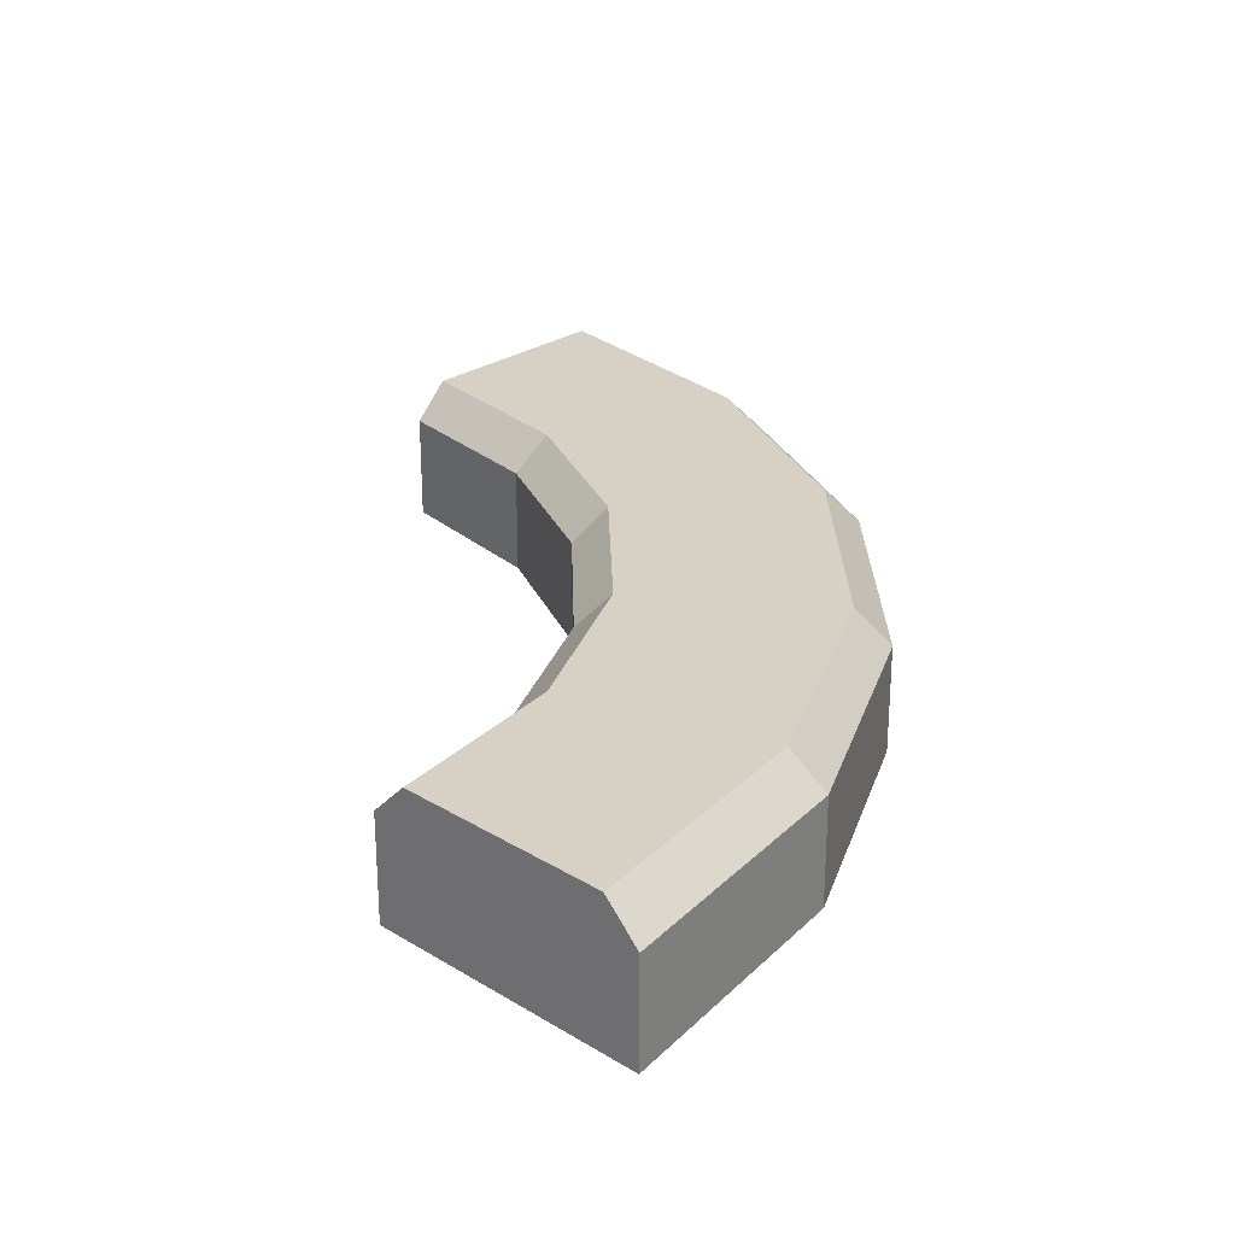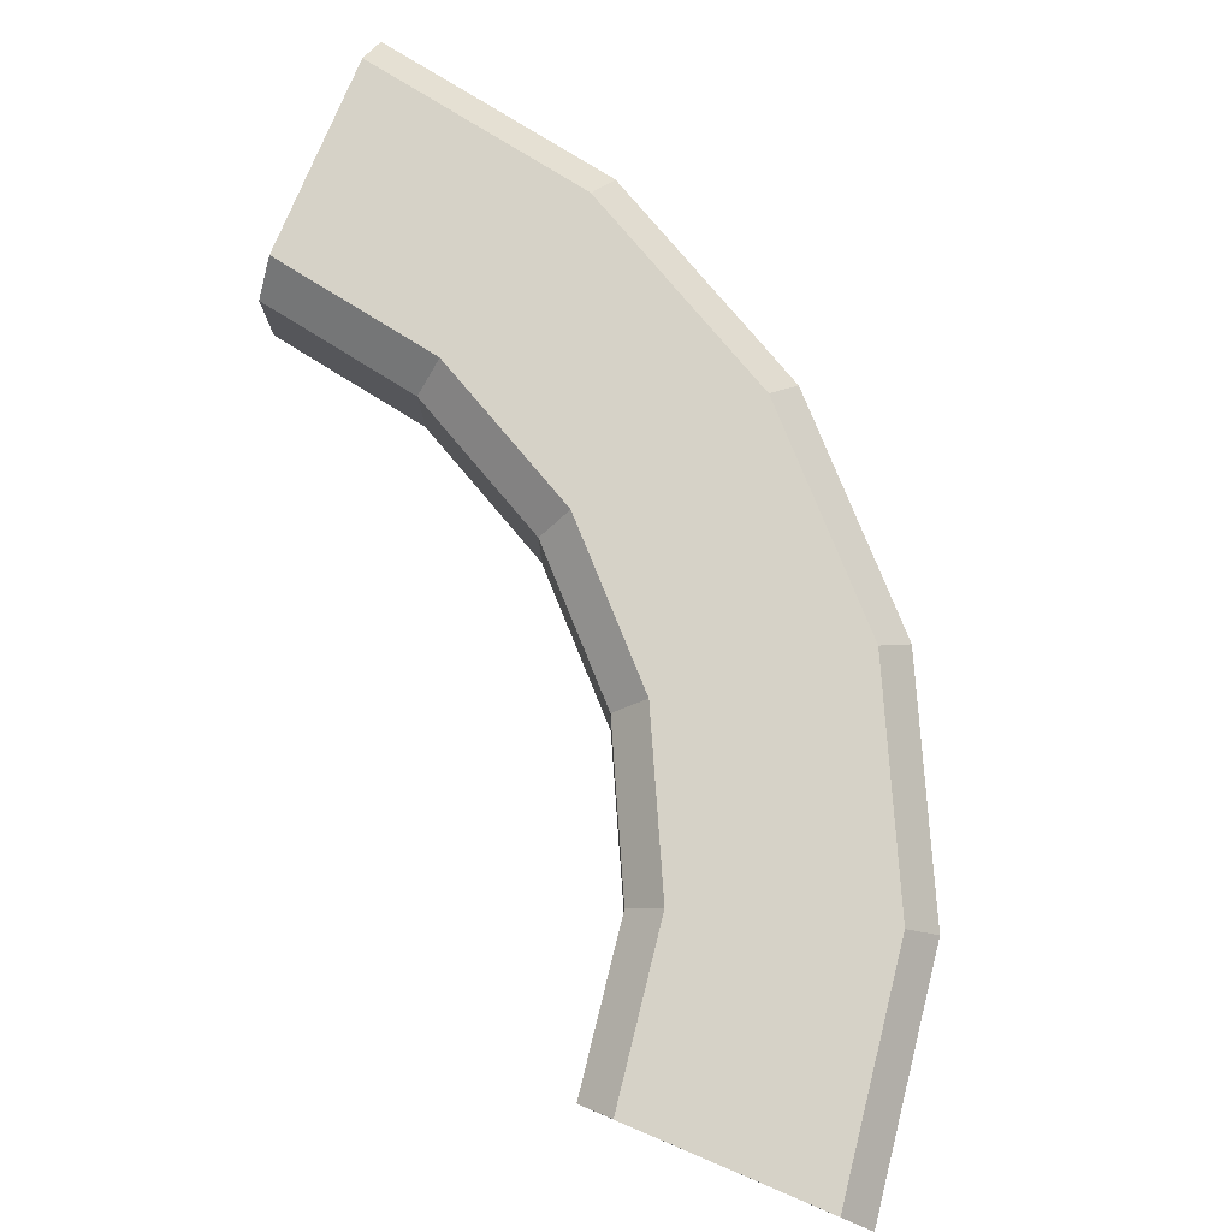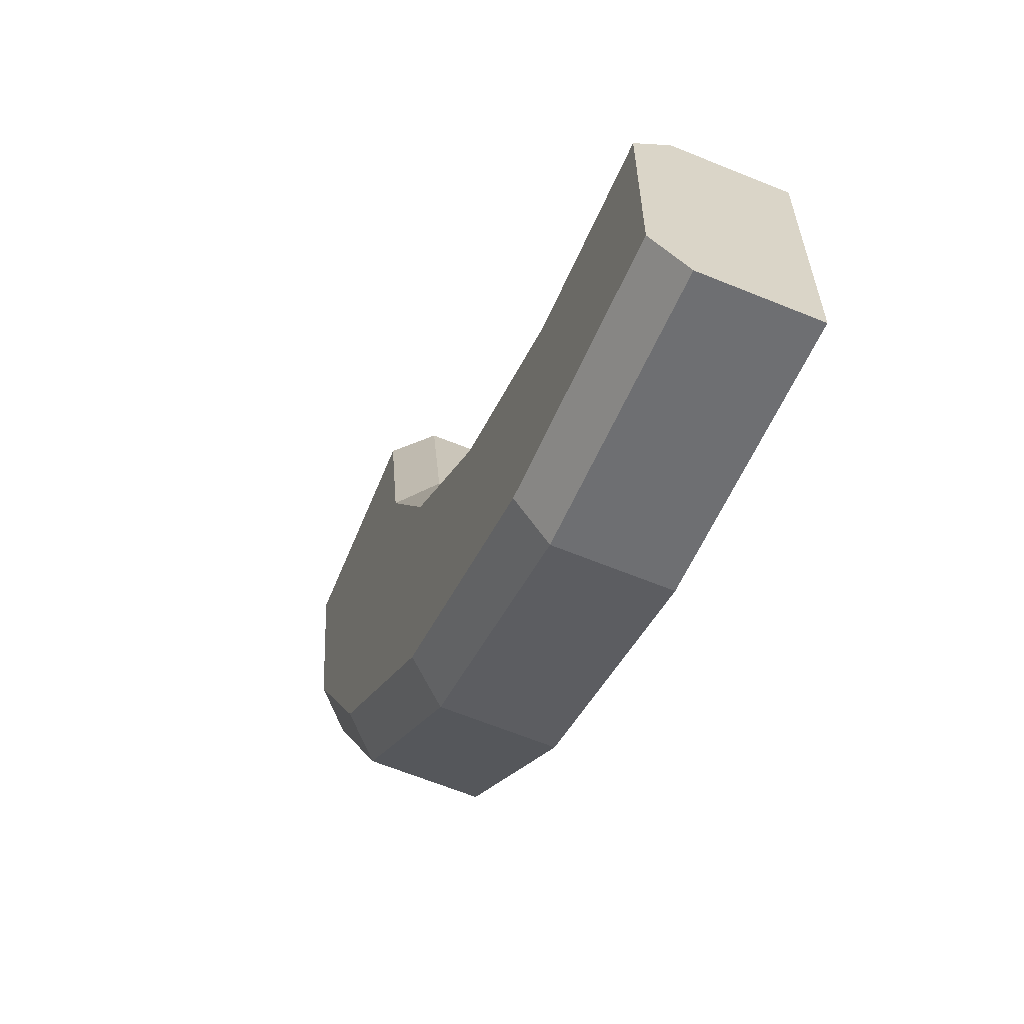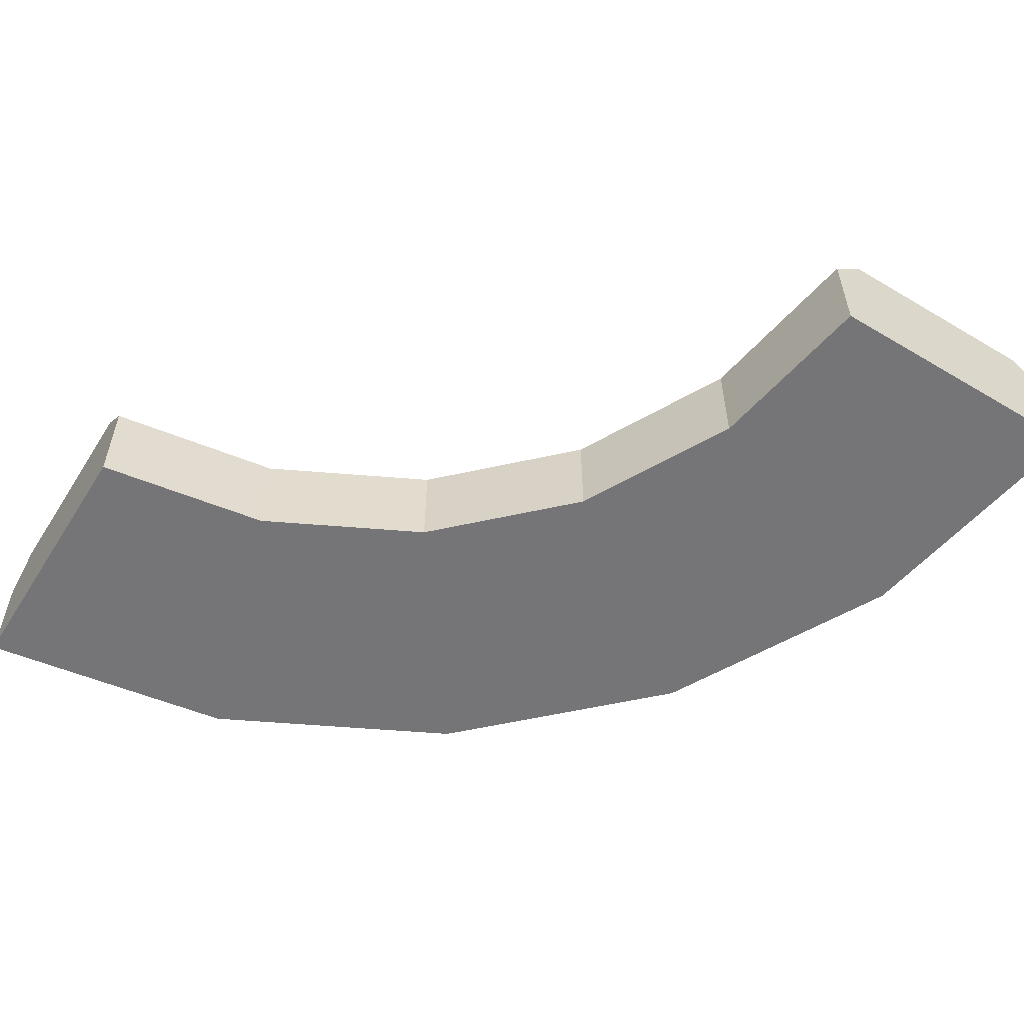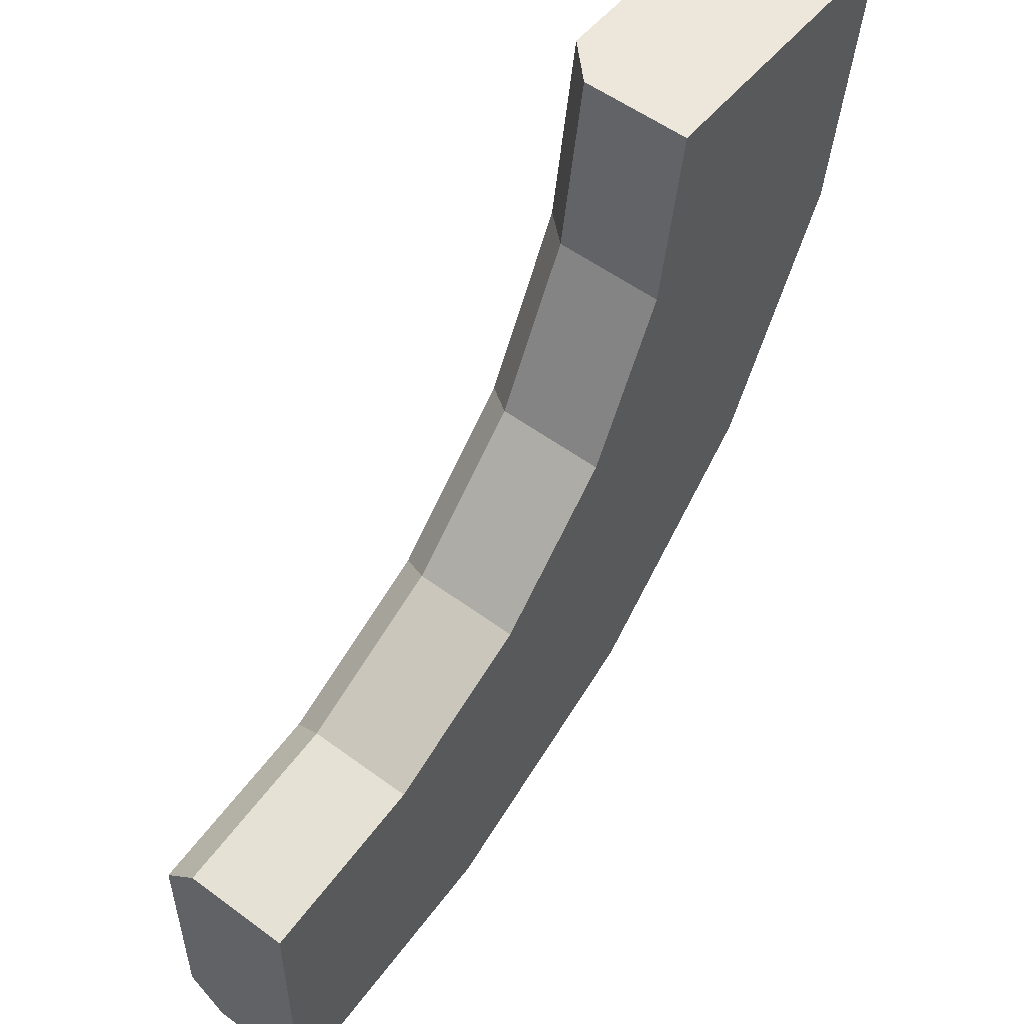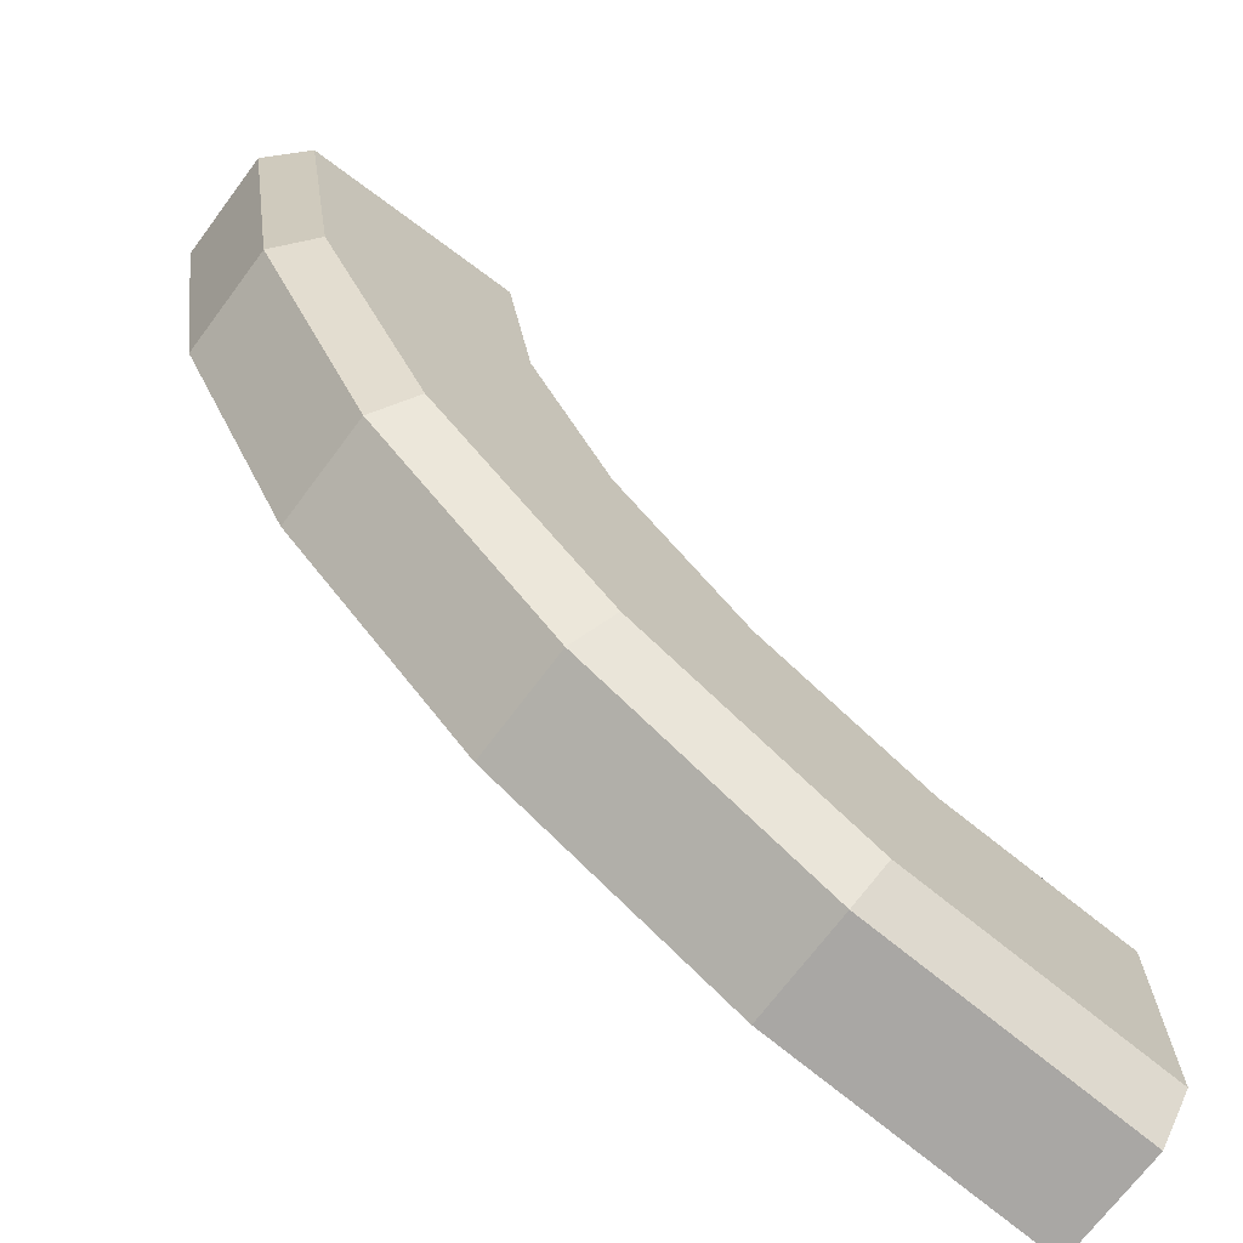
<metadata>
{"format":"obj","ext":"obj","renderer":"f3d","projection":"perspective","resolution":1024,"background":"white","views":[{"elev":26.7,"azim":43.5,"up":"+Y"},{"elev":78.6,"azim":22.9,"up":"+Y"},{"elev":-63.4,"azim":-112.5,"up":"+Z"},{"elev":-56.6,"azim":-31.9,"up":"+Y"},{"elev":53.5,"azim":-51.6,"up":"+Z"},{"elev":-70.8,"azim":143.2,"up":"+Z"}]}
</metadata>
<code>
o struct_wall_curved_base
g struct_wall_curved_base
v 0.6413 0.15 0.1292
v 0.5937 0.2 0.1446
v 0.4304 0.2 -0.176
v 0.4708 0.15 -0.2053
v 0.176 0.2 -0.4304
v 0.2053 0.15 -0.4708
v -0.1446 0.2 -0.5937
v -0.1292 0.15 -0.6413
v -0.5 0.2 -0.65
v -0.5 0.15 -0.7
v -0.5 0 -0.3
v -0.5 0.15 -0.3
v -0.5 0.2 -0.35
v -0.5 0 -0.7
v -0.2528 0 -0.2608
v -0.2528 0.15 -0.2608
v -0.02977 0 -0.1472
v -0.02977 0.15 -0.1472
v -0.2373 0.2 -0.3084
v -0.0003825 0.2 -0.1877
v 0.1877 0.2 0.0003825
v 0.1472 0.15 0.02977
v 0.3084 0.2 0.2373
v 0.2608 0.15 0.2528
v 0.35 0.2 0.5
v 0.3 0.15 0.5
v 0.7 -0 0.5
v 0.7 0.15 0.5
v 0.65 0.2 0.5
v 0.3 0 0.5
v 0.6413 -0 0.1292
v 0.2608 0 0.2528
v 0.1472 0 0.02977
v 0.4708 -0 -0.2053
v 0.2053 0 -0.4708
v -0.1292 0 -0.6413
f 4 3 1
f 3 2 1
f 6 5 4
f 5 3 4
f 8 7 6
f 7 5 6
f 10 9 8
f 9 7 8
f 9 10 14
f 11 13 14
f 11 12 13
f 13 9 14
f 12 11 16
f 11 15 16
f 16 15 18
f 15 17 18
f 18 20 19
f 18 19 16
f 22 21 20
f 22 20 18
f 24 23 21
f 24 21 22
f 26 25 23
f 26 23 24
f 27 28 29
f 27 25 30
f 25 26 30
f 27 29 25
f 28 27 1
f 27 31 1
f 24 32 26
f 32 30 26
f 22 33 24
f 33 32 24
f 18 17 22
f 17 33 22
f 15 11 14
f 17 15 36
f 17 36 35
f 35 34 17
f 34 31 33
f 31 32 33
f 27 30 32
f 31 27 32
f 34 33 17
f 15 14 36
f 16 19 12
f 19 13 12
f 8 36 14
f 8 14 10
f 6 35 8
f 35 36 8
f 4 34 6
f 34 35 6
f 1 31 4
f 31 34 4
f 1 2 28
f 2 29 28
f 9 13 19
f 7 19 20
f 5 20 21
f 3 21 23
f 29 2 23
f 23 25 29
f 2 3 23
f 3 5 21
f 5 7 20
f 7 9 19

</code>
